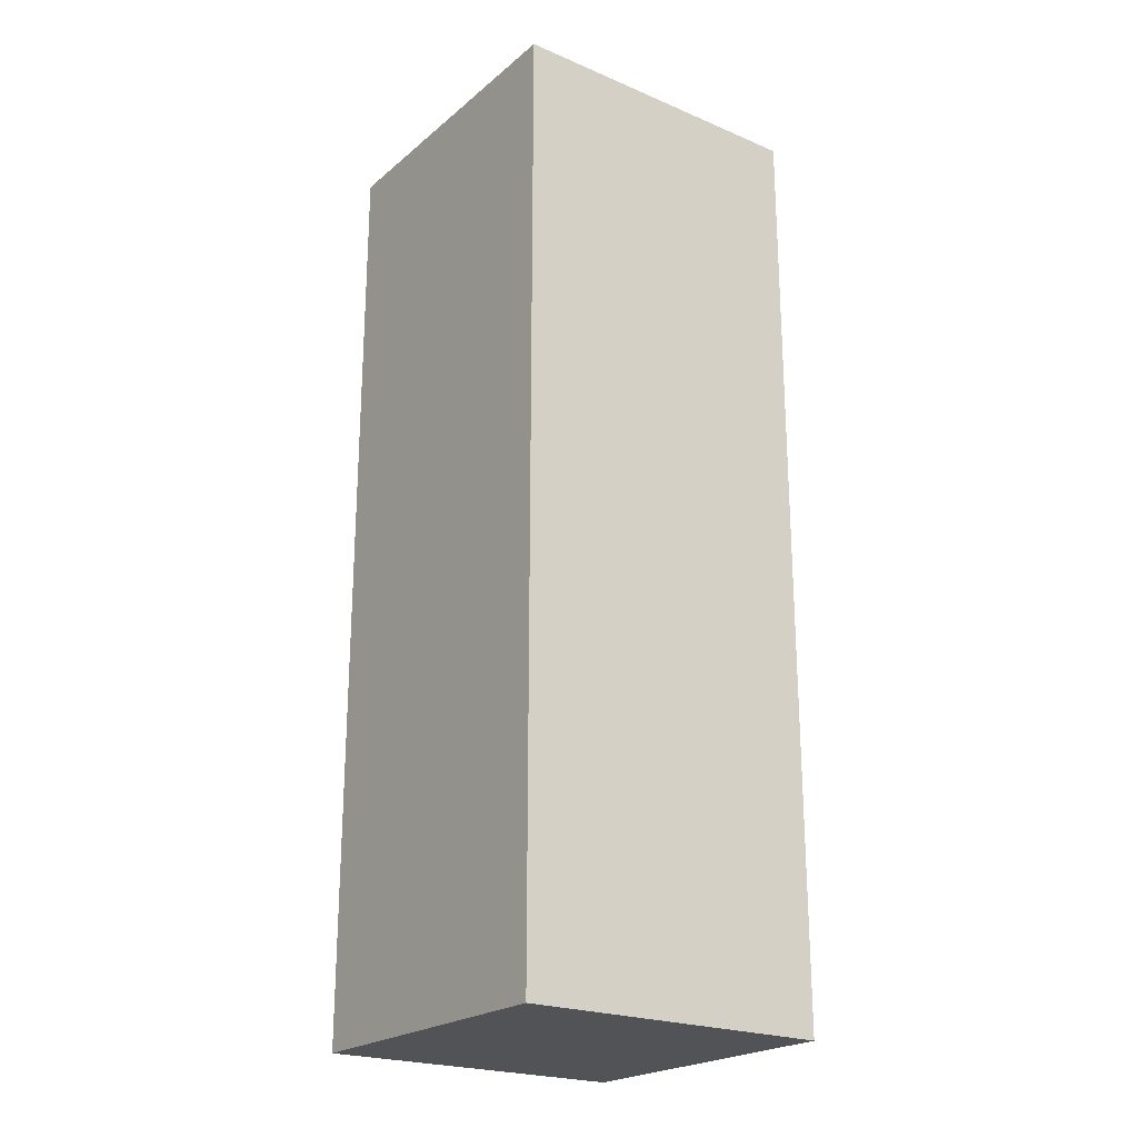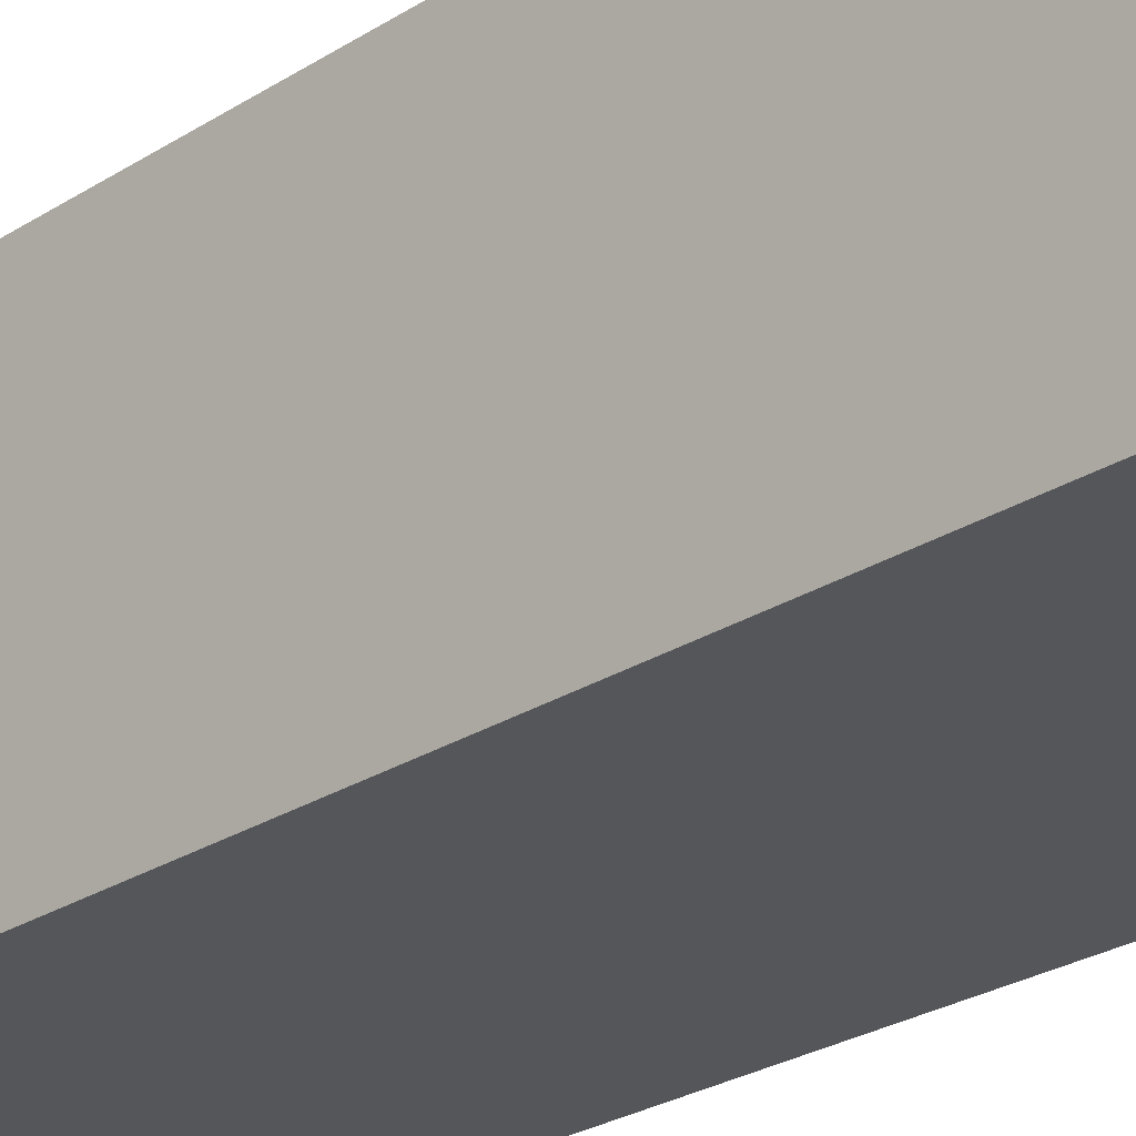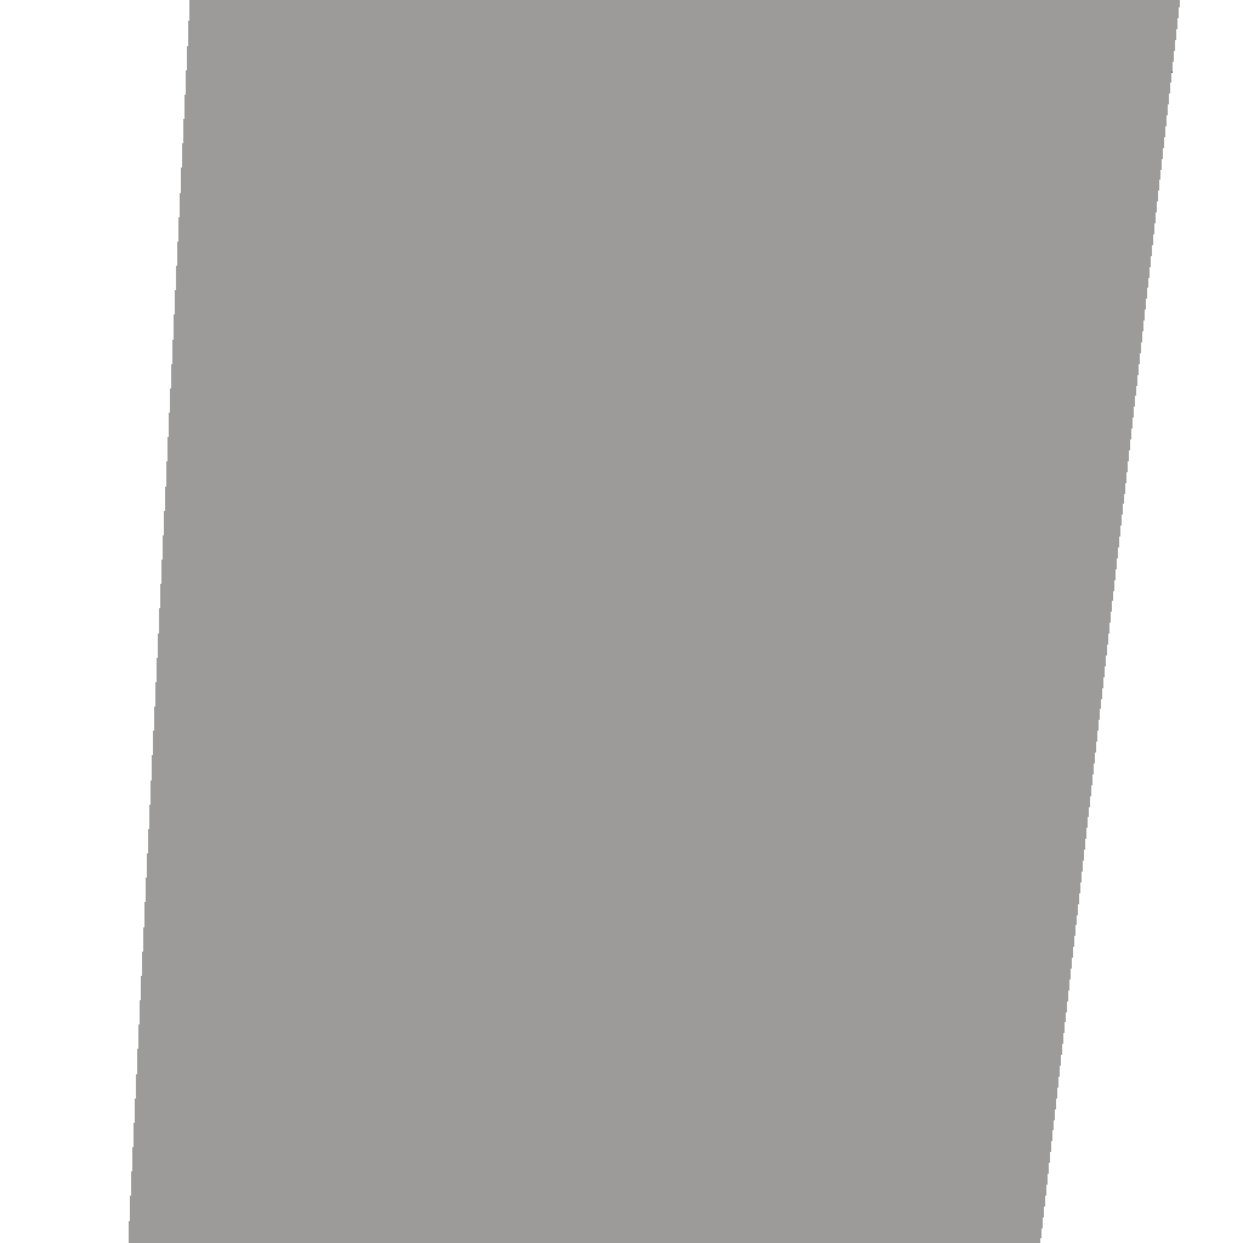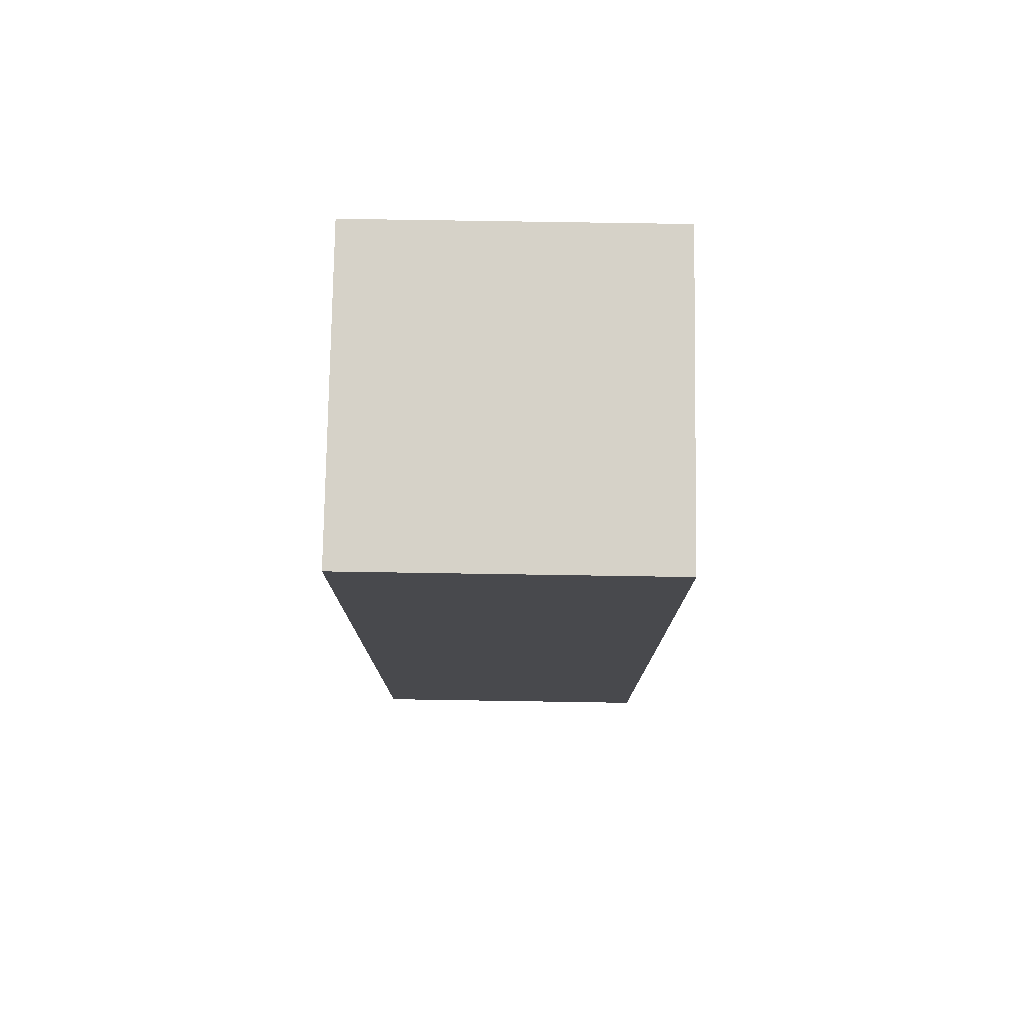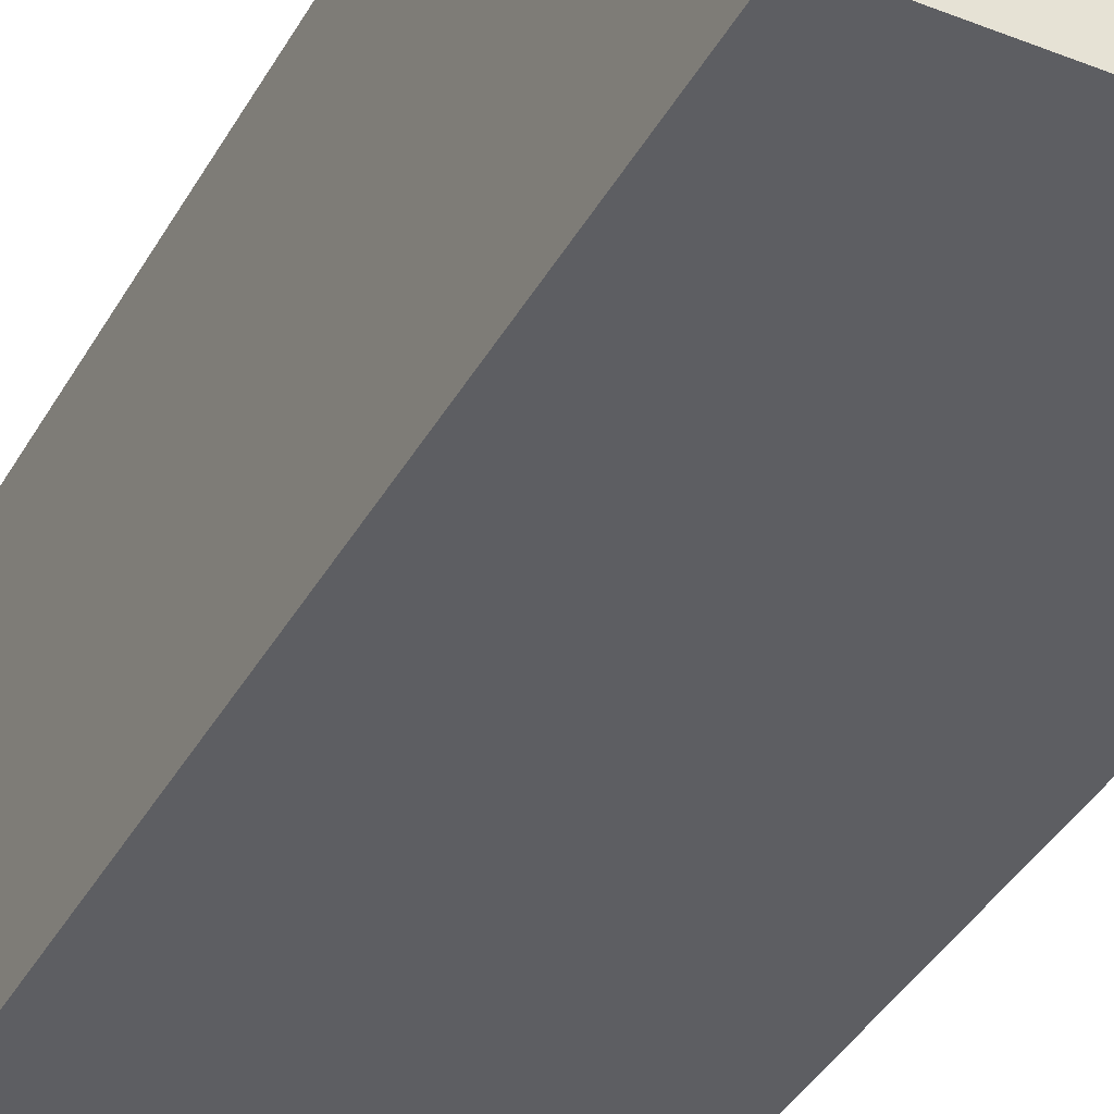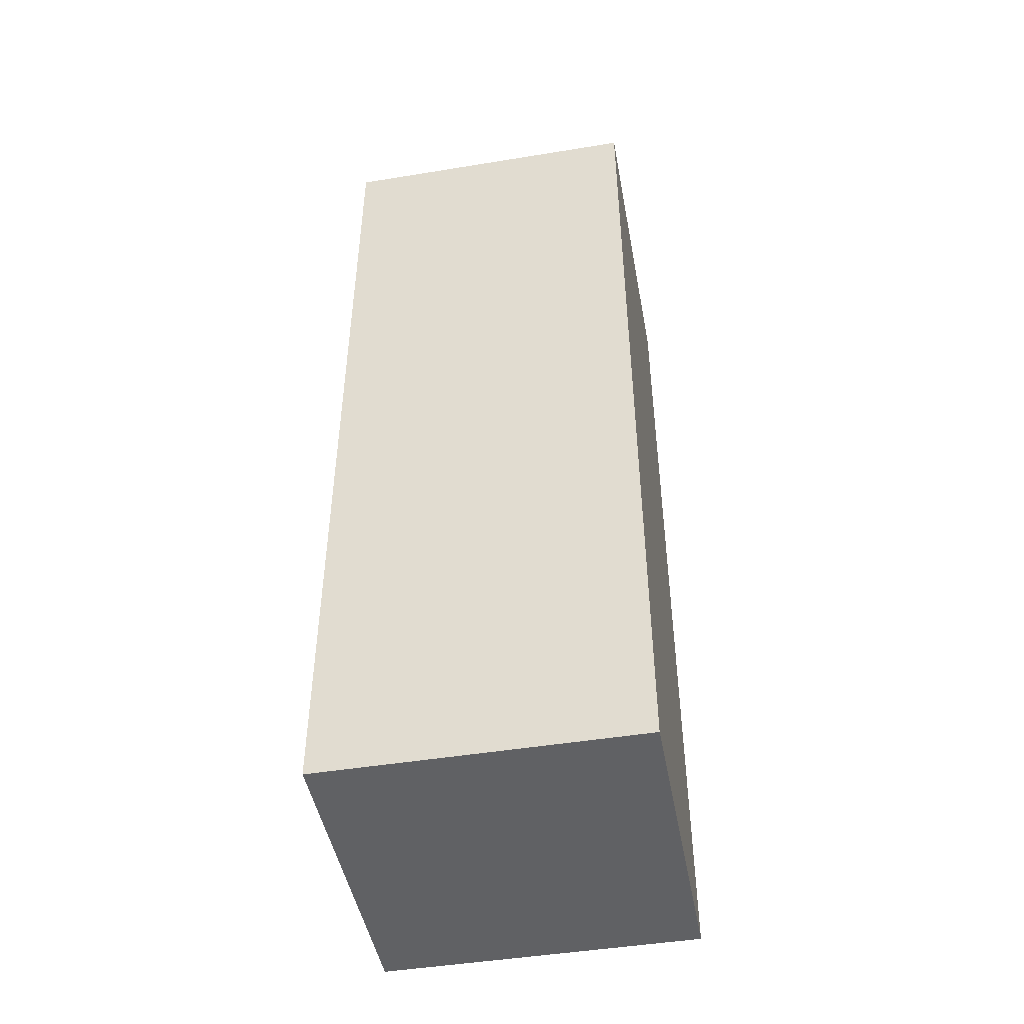
<metadata>
{"format":"obj","ext":"obj","renderer":"f3d","projection":"perspective","resolution":1024,"background":"white","views":[{"elev":-22.5,"azim":-36.0,"up":"+Y"},{"elev":-26.0,"azim":135.4,"up":"+Z"},{"elev":-69.8,"azim":175.7,"up":"+Z"},{"elev":77.6,"azim":-179.1,"up":"+Y"},{"elev":-38.7,"azim":153.5,"up":"+Z"},{"elev":-47.0,"azim":100.5,"up":"+Y"}]}
</metadata>
<code>
v 1 0 -0
v 1 0 -1
v 1 1 -0
v 1 1 -1
v 1 3 -0
v 1 3 -1
v 2 0 -0
v 2 0 -1
v 2 1 -0
v 2 1 -1
v 2 3 -0
v 2 3 -1
v 1 0 -0
v 1 1 -0
v 1 3 -0
v 2 0 -0
v 2 1 -0
v 2 3 -0
v 1 0 -1
v 1 1 -1
v 1 3 -1
v 2 0 -1
v 2 1 -1
v 2 3 -1
v 1 0 -0
v 2 0 -0
v 1 0 -1
v 2 0 -1
v 1 3 -0
v 2 3 -0
v 1 3 -1
v 2 3 -1
f 3 2 1
f 4 2 3
f 5 4 3
f 6 4 5
f 7 8 9
f 9 8 10
f 9 10 11
f 11 10 12
f 16 14 13
f 17 15 14
f 17 14 16
f 18 15 17
f 19 20 22
f 20 21 23
f 22 20 23
f 23 21 24
f 27 26 25
f 28 26 27
f 29 30 31
f 31 30 32

</code>
